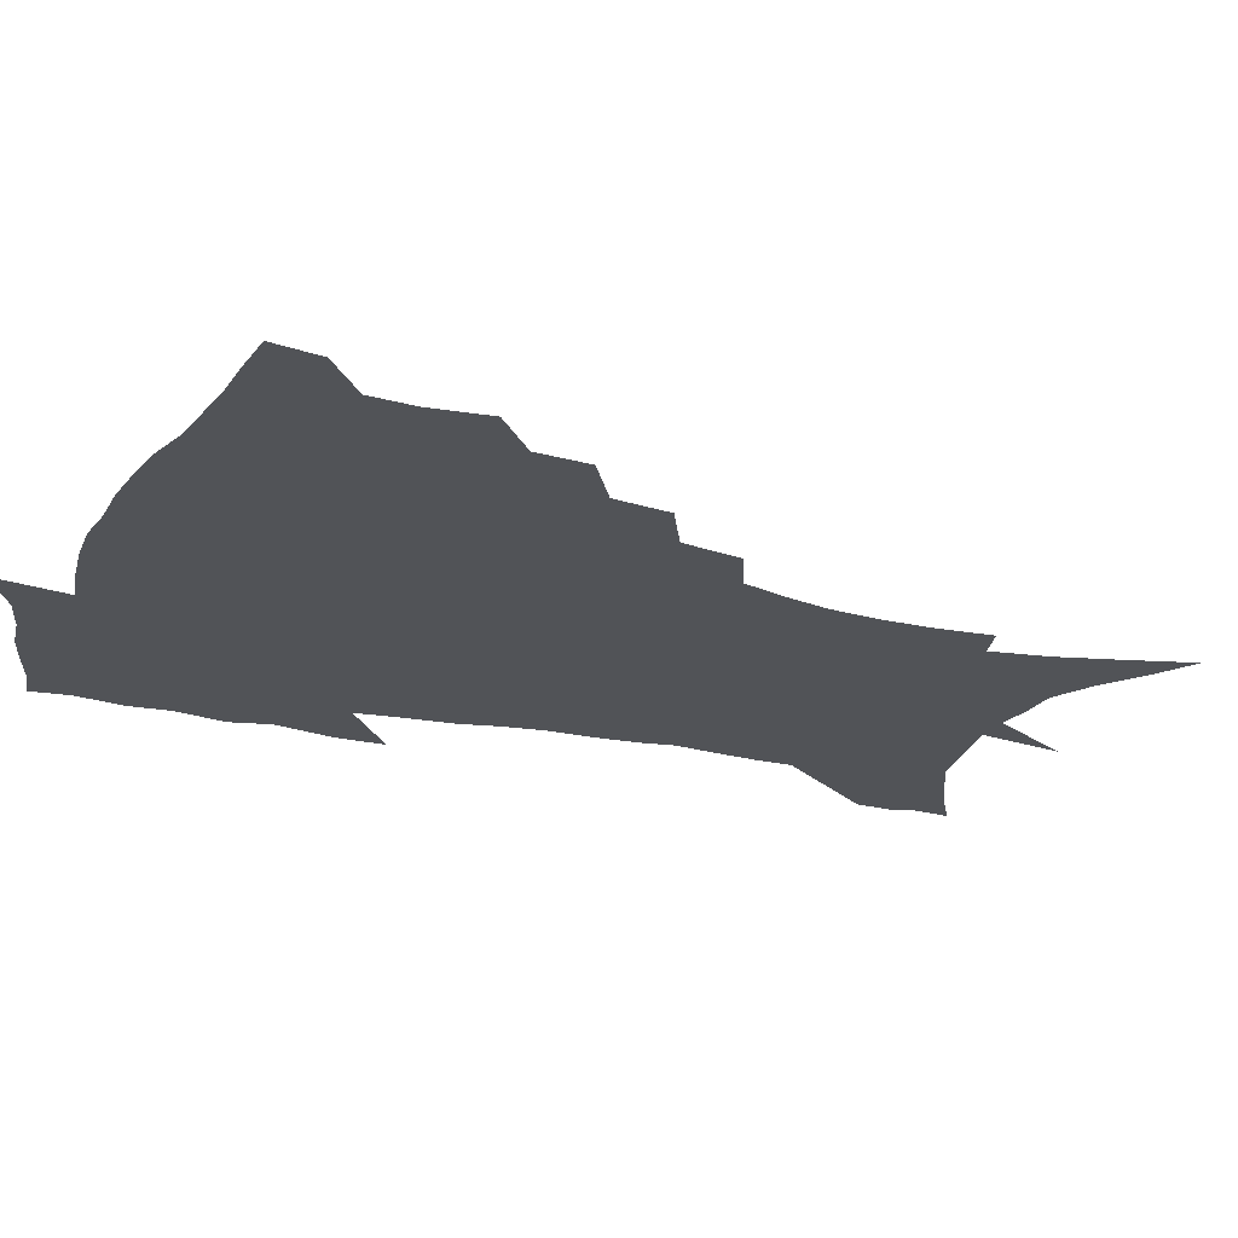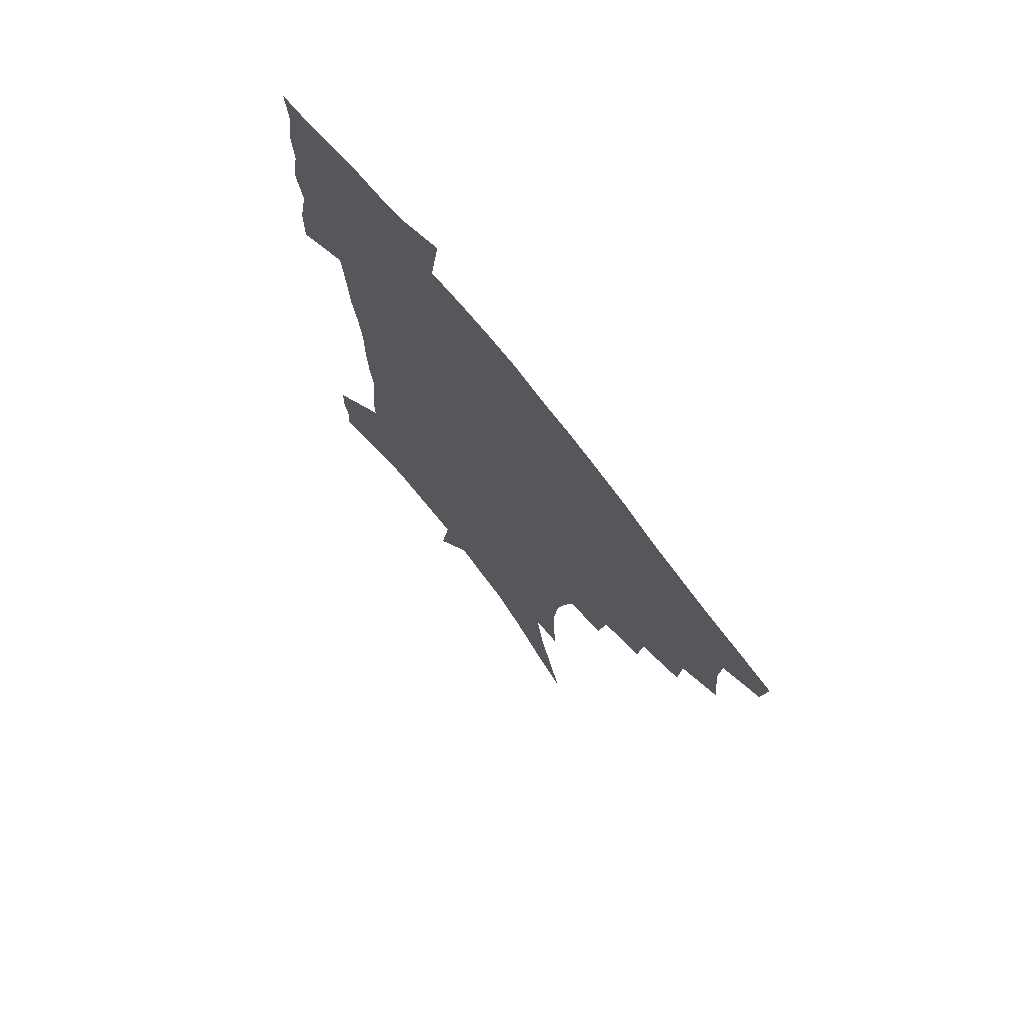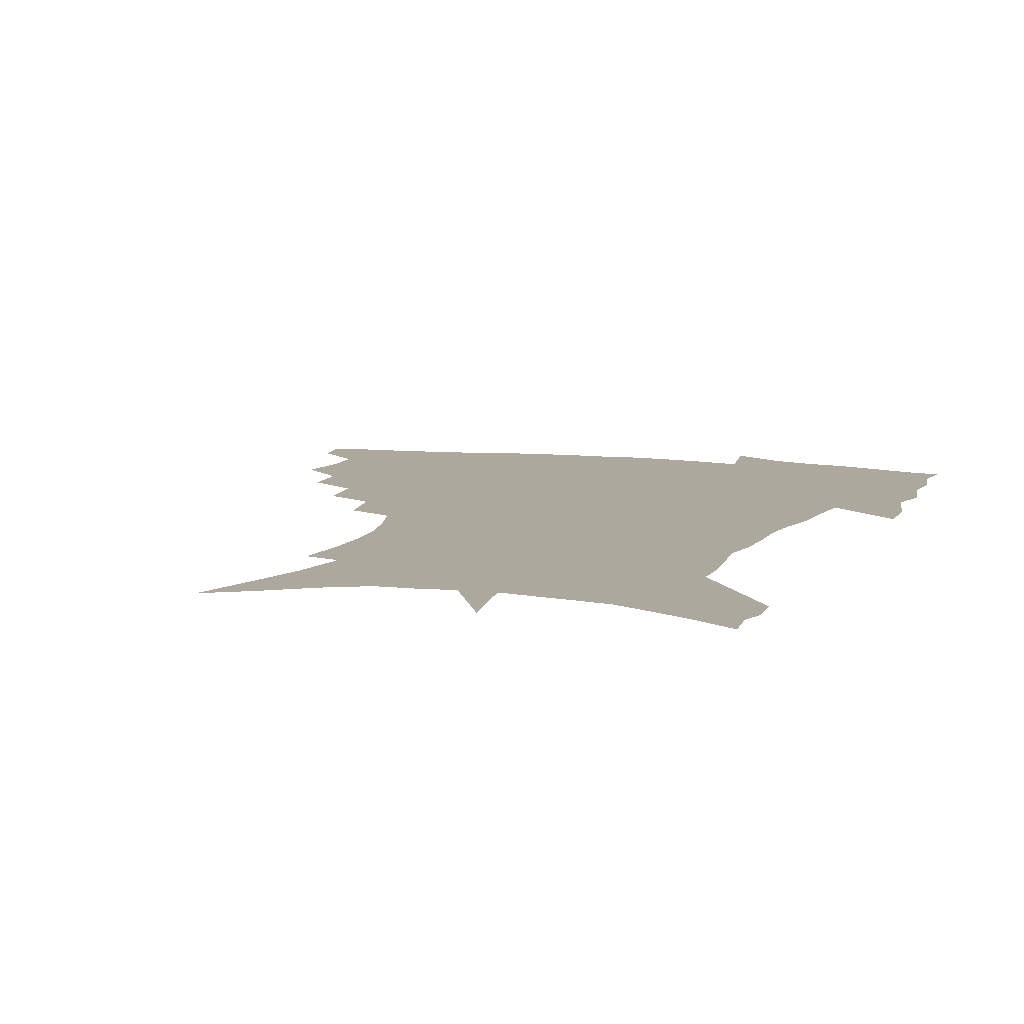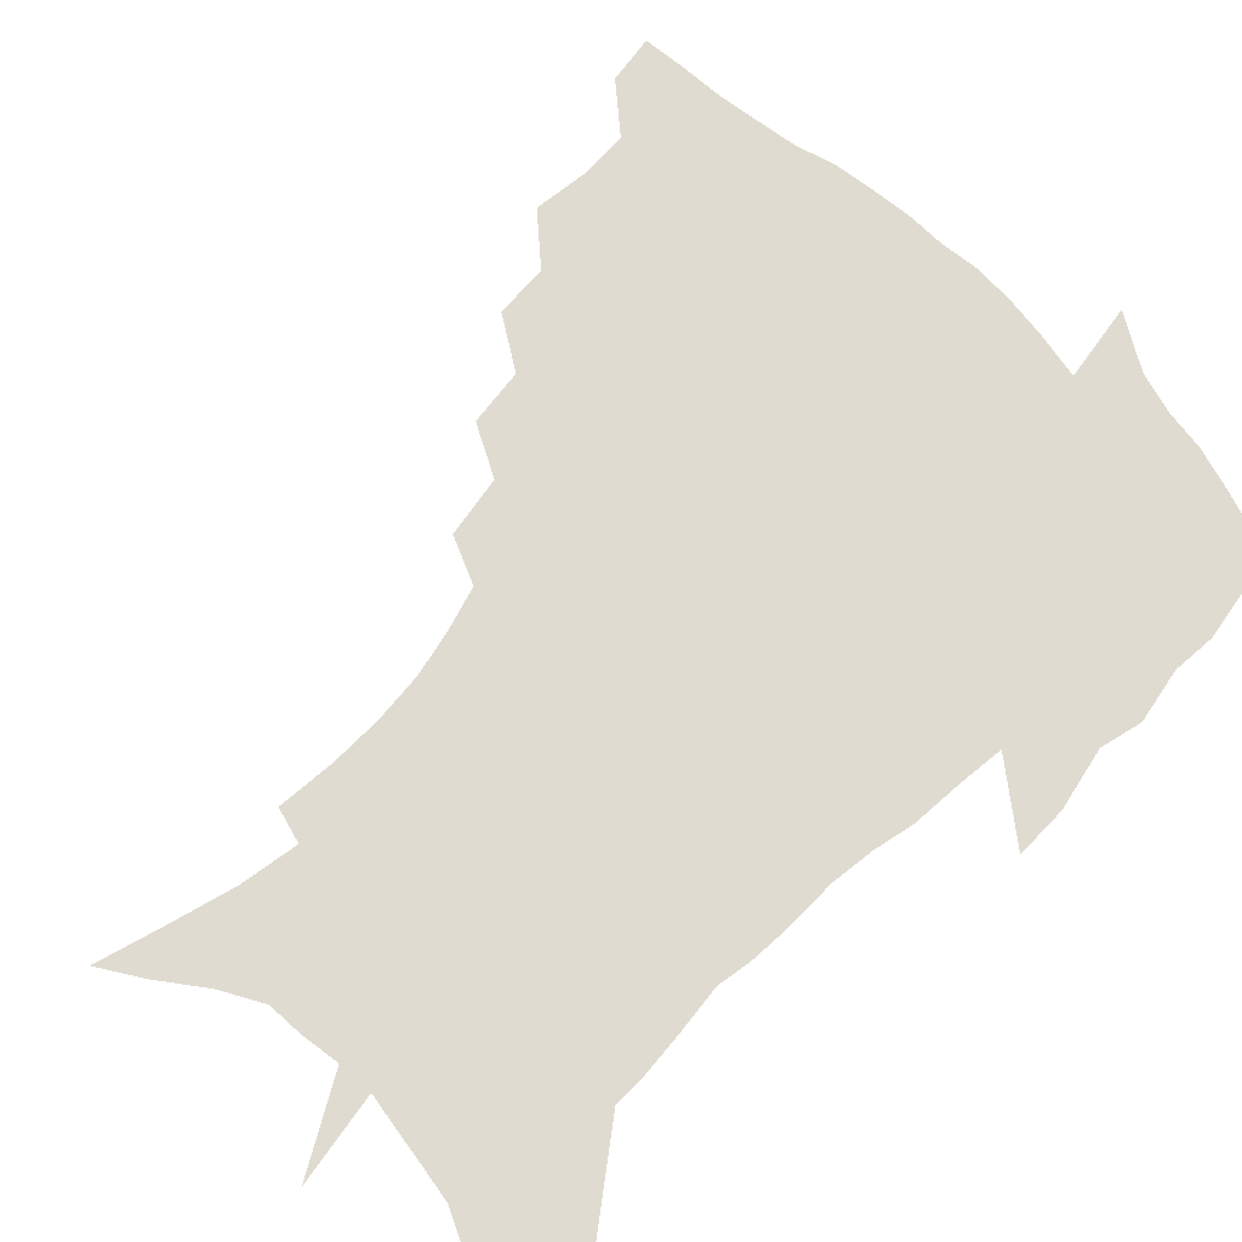
<metadata>
{"format":"obj","ext":"obj","renderer":"f3d","projection":"perspective","resolution":1024,"background":"white","views":[{"elev":-22.1,"azim":-112.3,"up":"+Z"},{"elev":72.6,"azim":-127.6,"up":"+Y"},{"elev":8.7,"azim":19.5,"up":"+Z"},{"elev":70.0,"azim":44.4,"up":"+Z"}]}
</metadata>
<code>
v 453.8 444.8 0
v 451.2 462 0
v 468.9 393.8 0
v 471.3 414.5 0
v 470.2 430.7 0
v 469.1 445.8 0
v 466.5 463.2 0
v 486.8 360.1 0
v 485.5 379.1 0
v 488.5 401.3 0
v 487.2 417.2 0
v 485.7 432.7 0
v 483.7 448.2 0
v 482.1 463.9 0
v 507.7 328.2 0
v 505.2 348.3 0
v 505.8 370.9 0
v 506 389.5 0
v 504.7 405 0
v 503.1 419.8 0
v 501.7 434.4 0
v 500.1 448.8 0
v 497 465.8 0
v 529.5 296.9 0
v 525.8 318.5 0
v 524.1 341.1 0
v 521.8 358 0
v 522.2 378.2 0
v 520 391.8 0
v 519.2 407.3 0
v 517.8 421.8 0
v 516.2 436.2 0
v 514.3 450.7 0
v 511.7 467.7 0
v 554.5 200.2 0
v 556.2 220.7 0
v 556.2 239.4 0
v 554.6 257.3 0
v 551 273.3 0
v 546.1 289.4 0
v 542.3 309.7 0
v 539.6 328.7 0
v 538.4 348.5 0
v 536.7 364.2 0
v 535.8 380.4 0
v 534.8 395.1 0
v 533.5 409.2 0
v 532.2 423.5 0
v 530.5 438 0
v 528.7 453.1 0
v 526.2 471.6 0
v 550.3 129.1 0
v 557.1 152.3 0
v 563.6 175.8 0
v 567 196.6 0
v 567.6 214.8 0
v 567.5 233.1 0
v 566.2 249.8 0
v 563.7 265.3 0
v 560.6 280.6 0
v 557.2 299 0
v 554.4 316.7 0
v 552.7 335.3 0
v 551.2 351 0
v 550.2 367.6 0
v 550.2 384.2 0
v 548.7 397.2 0
v 548.6 411.7 0
v 546.7 425.1 0
v 545.4 439.1 0
v 543.1 455.1 0
v 540.6 473.4 0
v 565.2 138.2 0
v 574.1 166.9 0
v 576.9 186.2 0
v 578.7 206.6 0
v 577.7 220.9 0
v 577.7 241.5 0
v 576.1 258.4 0
v 574.1 275.8 0
v 570.9 287.6 0
v 568.4 305.4 0
v 566.5 322.9 0
v 565 337.8 0
v 564.5 356.4 0
v 563.4 370.6 0
v 563 385.7 0
v 561.7 398.2 0
v 561.9 412.8 0
v 560.8 426.1 0
v 559.7 440 0
v 558 455.2 0
v 555 474.7 0
v 581.2 149.8 0
v 586.8 174.1 0
v 588.9 195 0
v 588.9 212.1 0
v 588.4 229.7 0
v 587.4 246.6 0
v 585.9 263.4 0
v 584 279.5 0
v 581.7 294 0
v 579.7 310.5 0
v 578.2 323.5 0
v 577.4 342.6 0
v 576.7 358.1 0
v 575.9 371.6 0
v 575.7 387.1 0
v 575.7 400.7 0
v 575.2 413.8 0
v 574.1 427.2 0
v 573.7 440.7 0
v 572.7 454.7 0
v 569.6 474.6 0
v 595.8 157.6 0
v 598.9 180.1 0
v 599.3 197.5 0
v 598.9 214.4 0
v 598.1 229.9 0
v 597 248.8 0
v 595.8 265.2 0
v 594.2 282.8 0
v 592.4 296.8 0
v 590.9 311.5 0
v 589.9 327.2 0
v 589.4 345.5 0
v 589 360.5 0
v 588.7 373.8 0
v 588.4 387.1 0
v 588.6 401.5 0
v 588.3 414.5 0
v 588.4 427.6 0
v 587.9 440.9 0
v 586.4 456 0
v 583.7 476 0
v 609.1 158.2 0
v 610 180.6 0
v 609.7 200.3 0
v 608.9 216.8 0
v 608.1 234.2 0
v 607.1 247.6 0
v 605.7 265.7 0
v 604.3 285.2 0
v 603.1 299.2 0
v 602.1 313.7 0
v 601.5 330.7 0
v 601.1 346.1 0
v 601 359.5 0
v 600.9 374.2 0
v 601.3 388.7 0
v 601.4 401.9 0
v 601.6 414.9 0
v 601.9 427.9 0
v 601.4 441.6 0
v 600.2 457.1 0
v 598.4 474.9 0
v 622.5 160 0
v 621.2 183.3 0
v 620.1 201.7 0
v 619 220.4 0
v 618 235.5 0
v 617 250.7 0
v 616 264.8 0
v 614.5 285.5 0
v 613.8 300.6 0
v 613.2 315.6 0
v 612.8 331.2 0
v 612.7 347 0
v 612.8 359.7 0
v 613.2 376 0
v 613.5 388.7 0
v 614.1 402.8 0
v 614.6 414.9 0
v 615.3 427.6 0
v 615.3 441.3 0
v 614.8 456.3 0
v 613.7 472.6 0
v 640.4 128.3 0
v 635.2 160.6 0
v 632.7 181.4 0
v 630.6 201.5 0
v 629.1 219.6 0
v 627.8 236.9 0
v 626.9 252.5 0
v 626 266.7 0
v 624.8 285.6 0
v 624.5 300 0
v 624 317.3 0
v 624.2 330.9 0
v 624.3 345.5 0
v 624.5 360.4 0
v 624.8 375.9 0
v 625.6 388 0
v 626.3 401.3 0
v 627.2 414.3 0
v 628 427.1 0
v 629.5 440 0
v 630.4 453.2 0
v 629.8 469.2 0
v 625.4 497 0
v 648.5 158.2 0
v 643.8 181.3 0
v 641.4 199.8 0
v 639.6 217.1 0
v 638 234.8 0
v 636.7 252 0
v 636.1 266.7 0
v 635.2 284.2 0
v 635.5 298 0
v 635.5 313.4 0
v 635.8 327.9 0
v 636.3 342.4 0
v 636.3 359.1 0
v 636.8 373.5 0
v 637.7 386.5 0
v 638.9 398.9 0
v 639.6 413.3 0
v 640.9 425.6 0
v 642.6 439.1 0
v 643.7 452.1 0
v 644.6 466.5 0
v 644.7 485.1 0
v 661.2 156.1 0
v 656.1 177.5 0
v 652.9 196.2 0
v 649.9 215.4 0
v 648.6 231.2 0
v 646.9 249.3 0
v 646.4 264.3 0
v 646.4 279.2 0
v 646.5 294.5 0
v 647 309.1 0
v 647.6 323.5 0
v 648.3 338.4 0
v 648.3 355.8 0
v 648.9 370.8 0
v 650 384.4 0
v 650.9 399.2 0
v 652.1 412.1 0
v 653.6 425.2 0
v 655.1 437.8 0
v 656.8 450.4 0
v 658.6 464.1 0
v 659.8 480.5 0
v 673.4 153.8 0
v 668.3 173.5 0
v 665.4 190.7 0
v 661.8 209.5 0
v 659.3 227.1 0
v 657.9 243.8 0
v 657.6 258.4 0
v 657.6 273.5 0
v 658 288.6 0
v 658.4 304.1 0
v 658.5 321.3 0
v 659.9 335.4 0
v 661.6 349.5 0
v 661.8 366 0
v 662 382.6 0
v 663.1 396.7 0
v 664.4 410 0
v 665.7 423.7 0
v 667.6 436.1 0
v 669.7 448.6 0
v 672.1 461.4 0
v 673.9 478.2 0
v 687.2 147.1 0
v 681.8 166.7 0
v 680.7 180.6 0
v 674.5 202.6 0
v 671.8 219.1 0
v 670.5 234.8 0
v 668.9 251.7 0
v 668.9 266.7 0
v 670.6 279.5 0
v 670.3 297 0
v 671.7 312 0
v 673.6 326.4 0
v 674.9 342.3 0
v 675 360.1 0
v 674.9 377.5 0
v 676.5 391.9 0
v 676.7 407.4 0
v 678.3 420.6 0
v 679.7 434.3 0
v 682.2 446.3 0
v 684.9 458.6 0
v 688 473.7 0
v 701.1 139.9 0
v 697.4 156.8 0
v 696.3 170.4 0
v 694.8 184.8 0
v 687.4 206.7 0
v 687.4 218.8 0
v 686.1 234.4 0
v 684.2 251.9 0
v 686.2 263.9 0
v 687.1 279.4 0
v 687 297.4 0
v 688.9 312.9 0
v 692.1 327.6 0
v 693.3 345.4 0
v 695.1 362.7 0
v 692.7 383 0
v 692.1 400.1 0
v 691.1 417 0
v 692.6 430.6 0
v 694.2 443.8 0
v 698 455.8 0
v 702 468.8 0
v 716.8 130.2 0
v 715.5 144 0
v 718 153.1 0
v 717.1 166.3 0
v 720.6 342.5 0
v 720.4 361 0
v 715.7 383.6 0
v 719.4 398.4 0
v 715.8 417.8 0
v 716.9 433.2 0
v 713.9 451.5 0
v 715.5 465.9 0
v 721 496 0
f 5 6 1
f 1 6 2
f 6 7 2
f 9 10 3
f 3 10 4
f 10 11 4
f 4 11 5
f 11 12 5
f 5 12 6
f 12 13 6
f 6 13 7
f 13 14 7
f 16 17 8
f 8 17 9
f 17 18 9
f 9 18 10
f 18 19 10
f 10 19 11
f 19 20 11
f 11 20 12
f 20 21 12
f 12 21 13
f 21 22 13
f 13 22 14
f 22 23 14
f 25 26 15
f 15 26 16
f 26 27 16
f 16 27 17
f 27 28 17
f 17 28 18
f 28 29 18
f 18 29 19
f 29 30 19
f 19 30 20
f 30 31 20
f 20 31 21
f 31 32 21
f 21 32 22
f 32 33 22
f 22 33 23
f 33 34 23
f 40 41 24
f 24 41 25
f 41 42 25
f 25 42 26
f 42 43 26
f 26 43 27
f 43 44 27
f 27 44 28
f 44 45 28
f 28 45 29
f 45 46 29
f 29 46 30
f 46 47 30
f 30 47 31
f 47 48 31
f 31 48 32
f 48 49 32
f 32 49 33
f 49 50 33
f 33 50 34
f 50 51 34
f 55 56 35
f 35 56 36
f 56 57 36
f 36 57 37
f 57 58 37
f 37 58 38
f 58 59 38
f 38 59 39
f 59 60 39
f 39 60 40
f 60 61 40
f 40 61 41
f 61 62 41
f 41 62 42
f 62 63 42
f 42 63 43
f 63 64 43
f 43 64 44
f 64 65 44
f 44 65 45
f 65 66 45
f 45 66 46
f 66 67 46
f 46 67 47
f 67 68 47
f 47 68 48
f 68 69 48
f 48 69 49
f 69 70 49
f 49 70 50
f 70 71 50
f 50 71 51
f 71 72 51
f 52 73 53
f 73 74 53
f 53 74 54
f 74 75 54
f 54 75 55
f 75 76 55
f 55 76 56
f 76 77 56
f 56 77 57
f 77 78 57
f 57 78 58
f 78 79 58
f 58 79 59
f 79 80 59
f 59 80 60
f 80 81 60
f 60 81 61
f 81 82 61
f 61 82 62
f 82 83 62
f 62 83 63
f 83 84 63
f 63 84 64
f 84 85 64
f 64 85 65
f 85 86 65
f 65 86 66
f 86 87 66
f 66 87 67
f 87 88 67
f 67 88 68
f 88 89 68
f 68 89 69
f 89 90 69
f 69 90 70
f 90 91 70
f 70 91 71
f 91 92 71
f 71 92 72
f 92 93 72
f 73 94 74
f 94 95 74
f 74 95 75
f 95 96 75
f 75 96 76
f 96 97 76
f 76 97 77
f 97 98 77
f 77 98 78
f 98 99 78
f 78 99 79
f 99 100 79
f 79 100 80
f 100 101 80
f 80 101 81
f 101 102 81
f 81 102 82
f 102 103 82
f 82 103 83
f 103 104 83
f 83 104 84
f 104 105 84
f 84 105 85
f 105 106 85
f 85 106 86
f 106 107 86
f 86 107 87
f 107 108 87
f 87 108 88
f 108 109 88
f 88 109 89
f 109 110 89
f 89 110 90
f 110 111 90
f 90 111 91
f 111 112 91
f 91 112 92
f 112 113 92
f 92 113 93
f 113 114 93
f 94 115 95
f 115 116 95
f 95 116 96
f 116 117 96
f 96 117 97
f 117 118 97
f 97 118 98
f 118 119 98
f 98 119 99
f 119 120 99
f 99 120 100
f 120 121 100
f 100 121 101
f 121 122 101
f 101 122 102
f 122 123 102
f 102 123 103
f 123 124 103
f 103 124 104
f 124 125 104
f 104 125 105
f 125 126 105
f 105 126 106
f 126 127 106
f 106 127 107
f 127 128 107
f 107 128 108
f 128 129 108
f 108 129 109
f 129 130 109
f 109 130 110
f 130 131 110
f 110 131 111
f 131 132 111
f 111 132 112
f 132 133 112
f 112 133 113
f 133 134 113
f 113 134 114
f 134 135 114
f 115 136 116
f 136 137 116
f 116 137 117
f 137 138 117
f 117 138 118
f 138 139 118
f 118 139 119
f 139 140 119
f 119 140 120
f 140 141 120
f 120 141 121
f 141 142 121
f 121 142 122
f 142 143 122
f 122 143 123
f 143 144 123
f 123 144 124
f 144 145 124
f 124 145 125
f 145 146 125
f 125 146 126
f 146 147 126
f 126 147 127
f 147 148 127
f 127 148 128
f 148 149 128
f 128 149 129
f 149 150 129
f 129 150 130
f 150 151 130
f 130 151 131
f 151 152 131
f 131 152 132
f 152 153 132
f 132 153 133
f 153 154 133
f 133 154 134
f 154 155 134
f 134 155 135
f 155 156 135
f 136 157 137
f 157 158 137
f 137 158 138
f 158 159 138
f 138 159 139
f 159 160 139
f 139 160 140
f 160 161 140
f 140 161 141
f 161 162 141
f 141 162 142
f 162 163 142
f 142 163 143
f 163 164 143
f 143 164 144
f 164 165 144
f 144 165 145
f 165 166 145
f 145 166 146
f 166 167 146
f 146 167 147
f 167 168 147
f 147 168 148
f 168 169 148
f 148 169 149
f 169 170 149
f 149 170 150
f 170 171 150
f 150 171 151
f 171 172 151
f 151 172 152
f 172 173 152
f 152 173 153
f 173 174 153
f 153 174 154
f 174 175 154
f 154 175 155
f 175 176 155
f 155 176 156
f 176 177 156
f 178 179 157
f 157 179 158
f 179 180 158
f 158 180 159
f 180 181 159
f 159 181 160
f 181 182 160
f 160 182 161
f 182 183 161
f 161 183 162
f 183 184 162
f 162 184 163
f 184 185 163
f 163 185 164
f 185 186 164
f 164 186 165
f 186 187 165
f 165 187 166
f 187 188 166
f 166 188 167
f 188 189 167
f 167 189 168
f 189 190 168
f 168 190 169
f 190 191 169
f 169 191 170
f 191 192 170
f 170 192 171
f 192 193 171
f 171 193 172
f 193 194 172
f 172 194 173
f 194 195 173
f 173 195 174
f 195 196 174
f 174 196 175
f 196 197 175
f 175 197 176
f 197 198 176
f 176 198 177
f 198 199 177
f 179 201 180
f 201 202 180
f 180 202 181
f 202 203 181
f 181 203 182
f 203 204 182
f 182 204 183
f 204 205 183
f 183 205 184
f 205 206 184
f 184 206 185
f 206 207 185
f 185 207 186
f 207 208 186
f 186 208 187
f 208 209 187
f 187 209 188
f 209 210 188
f 188 210 189
f 210 211 189
f 189 211 190
f 211 212 190
f 190 212 191
f 212 213 191
f 191 213 192
f 213 214 192
f 192 214 193
f 214 215 193
f 193 215 194
f 215 216 194
f 194 216 195
f 216 217 195
f 195 217 196
f 217 218 196
f 196 218 197
f 218 219 197
f 197 219 198
f 219 220 198
f 198 220 199
f 220 221 199
f 199 221 200
f 221 222 200
f 201 223 202
f 223 224 202
f 202 224 203
f 224 225 203
f 203 225 204
f 225 226 204
f 204 226 205
f 226 227 205
f 205 227 206
f 227 228 206
f 206 228 207
f 228 229 207
f 207 229 208
f 229 230 208
f 208 230 209
f 230 231 209
f 209 231 210
f 231 232 210
f 210 232 211
f 232 233 211
f 211 233 212
f 233 234 212
f 212 234 213
f 234 235 213
f 213 235 214
f 235 236 214
f 214 236 215
f 236 237 215
f 215 237 216
f 237 238 216
f 216 238 217
f 238 239 217
f 217 239 218
f 239 240 218
f 218 240 219
f 240 241 219
f 219 241 220
f 241 242 220
f 220 242 221
f 242 243 221
f 221 243 222
f 243 244 222
f 223 245 224
f 245 246 224
f 224 246 225
f 246 247 225
f 225 247 226
f 247 248 226
f 226 248 227
f 248 249 227
f 227 249 228
f 249 250 228
f 228 250 229
f 250 251 229
f 229 251 230
f 251 252 230
f 230 252 231
f 252 253 231
f 231 253 232
f 253 254 232
f 232 254 233
f 254 255 233
f 233 255 234
f 255 256 234
f 234 256 235
f 256 257 235
f 235 257 236
f 257 258 236
f 236 258 237
f 258 259 237
f 237 259 238
f 259 260 238
f 238 260 239
f 260 261 239
f 239 261 240
f 261 262 240
f 240 262 241
f 262 263 241
f 241 263 242
f 263 264 242
f 242 264 243
f 264 265 243
f 243 265 244
f 265 266 244
f 245 267 246
f 267 268 246
f 246 268 247
f 268 269 247
f 247 269 248
f 269 270 248
f 248 270 249
f 270 271 249
f 249 271 250
f 271 272 250
f 250 272 251
f 272 273 251
f 251 273 252
f 273 274 252
f 252 274 253
f 274 275 253
f 253 275 254
f 275 276 254
f 254 276 255
f 276 277 255
f 255 277 256
f 277 278 256
f 256 278 257
f 278 279 257
f 257 279 258
f 279 280 258
f 258 280 259
f 280 281 259
f 259 281 260
f 281 282 260
f 260 282 261
f 282 283 261
f 261 283 262
f 283 284 262
f 262 284 263
f 284 285 263
f 263 285 264
f 285 286 264
f 264 286 265
f 286 287 265
f 265 287 266
f 287 288 266
f 267 289 268
f 289 290 268
f 268 290 269
f 290 291 269
f 269 291 270
f 291 292 270
f 270 292 271
f 292 293 271
f 271 293 272
f 293 294 272
f 272 294 273
f 294 295 273
f 273 295 274
f 295 296 274
f 274 296 275
f 296 297 275
f 275 297 276
f 297 298 276
f 276 298 277
f 298 299 277
f 277 299 278
f 299 300 278
f 278 300 279
f 300 301 279
f 279 301 280
f 301 302 280
f 280 302 281
f 302 303 281
f 281 303 282
f 303 304 282
f 282 304 283
f 304 305 283
f 283 305 284
f 305 306 284
f 284 306 285
f 306 307 285
f 285 307 286
f 307 308 286
f 286 308 287
f 308 309 287
f 287 309 288
f 309 310 288
f 289 311 290
f 311 312 290
f 290 312 291
f 312 313 291
f 291 313 292
f 313 314 292
f 292 314 293
f 303 315 304
f 315 316 304
f 304 316 305
f 316 317 305
f 305 317 306
f 317 318 306
f 306 318 307
f 318 319 307
f 307 319 308
f 319 320 308
f 308 320 309
f 320 321 309
f 309 321 310
f 321 322 310

</code>
